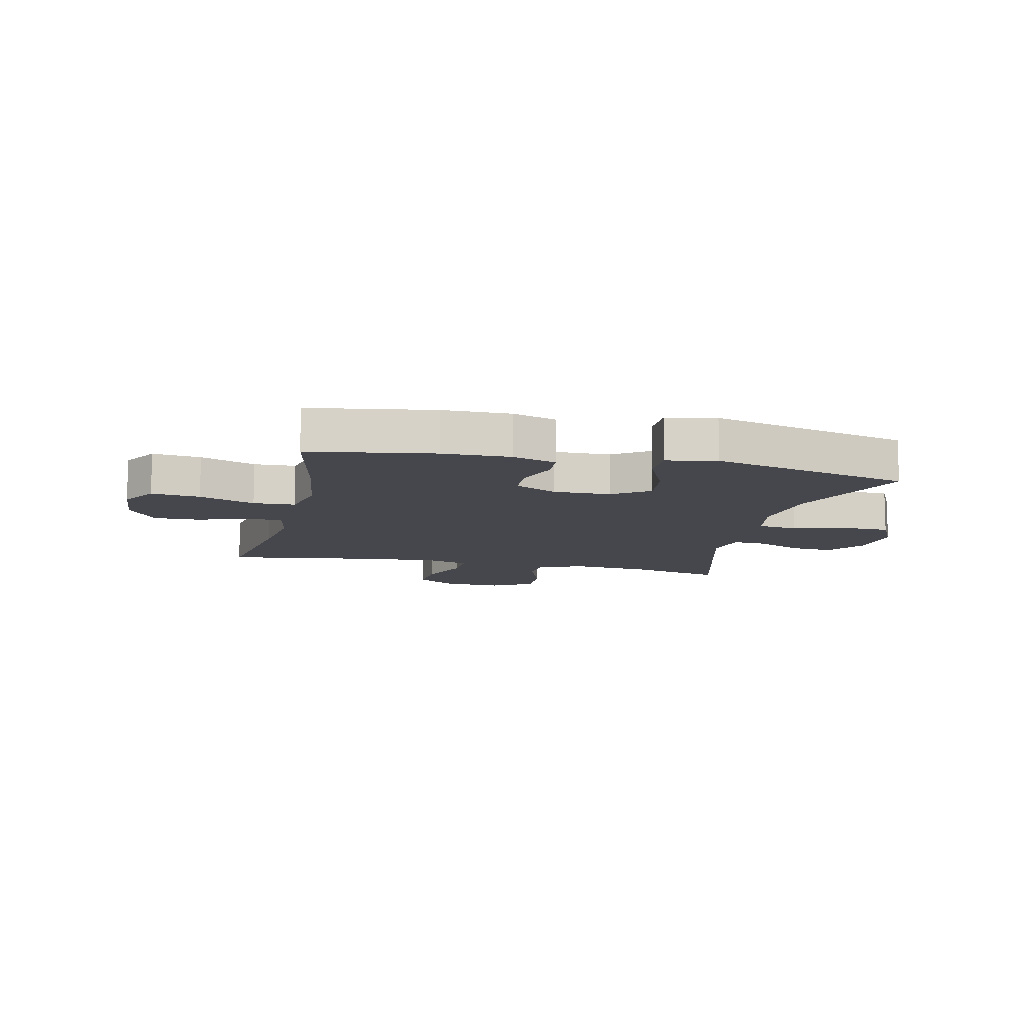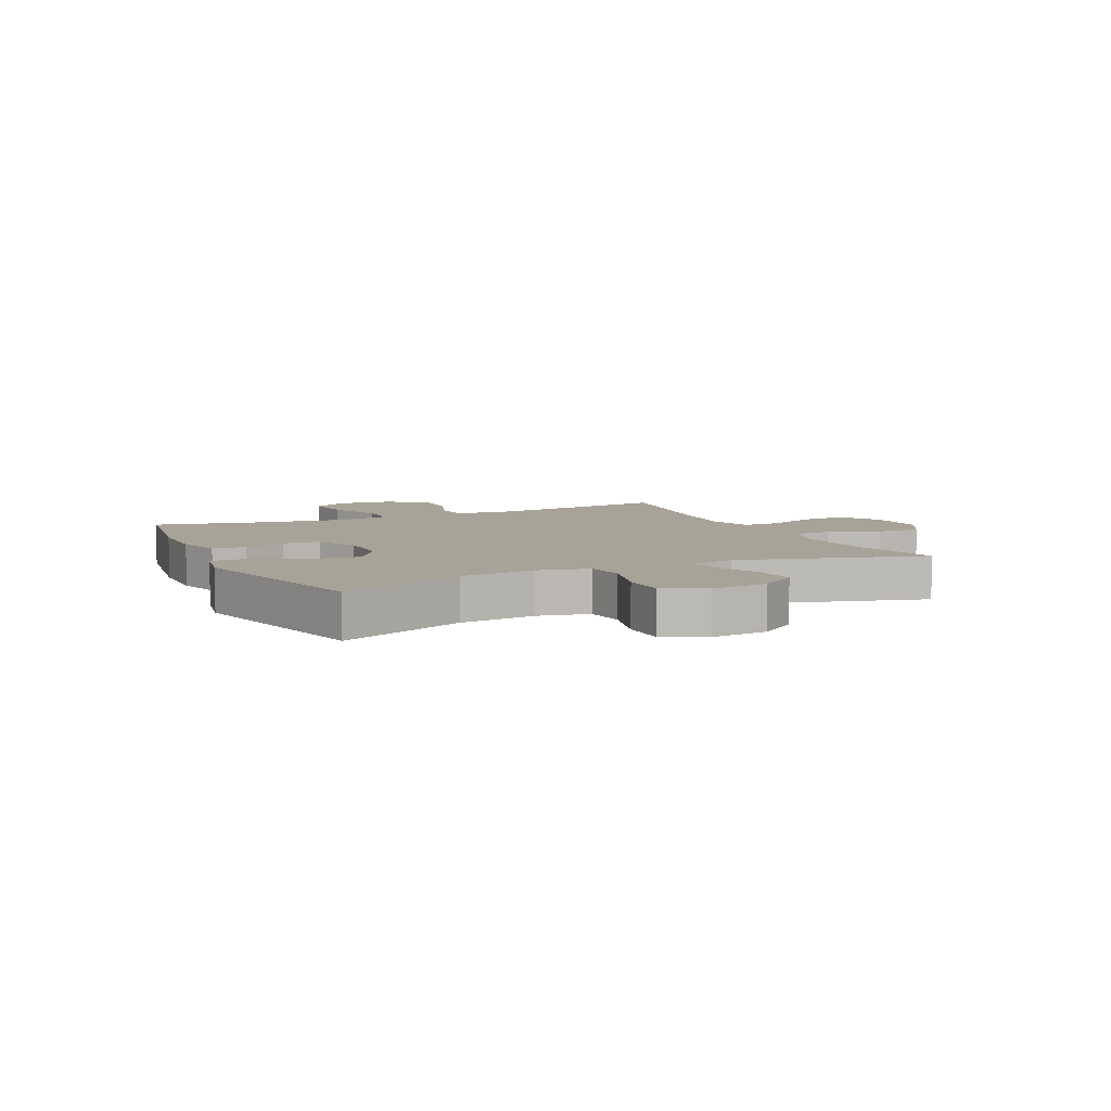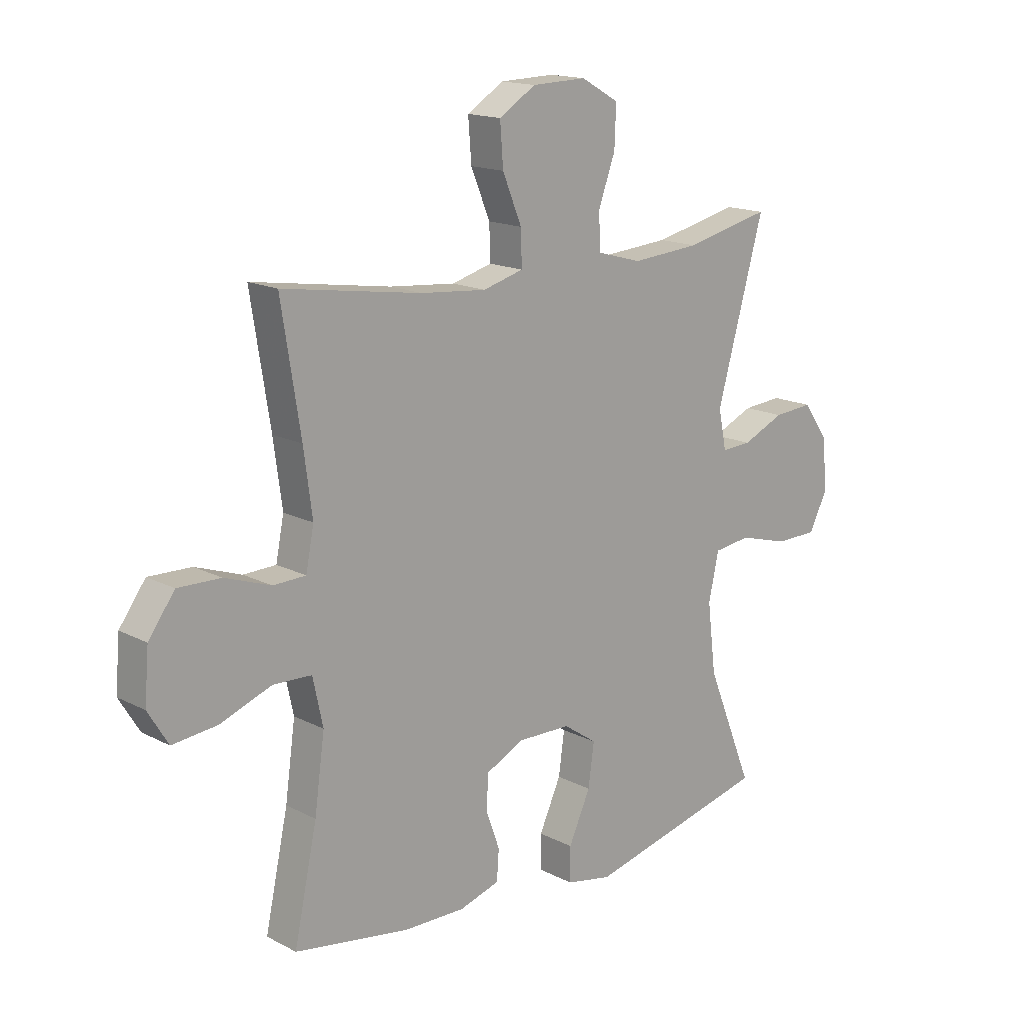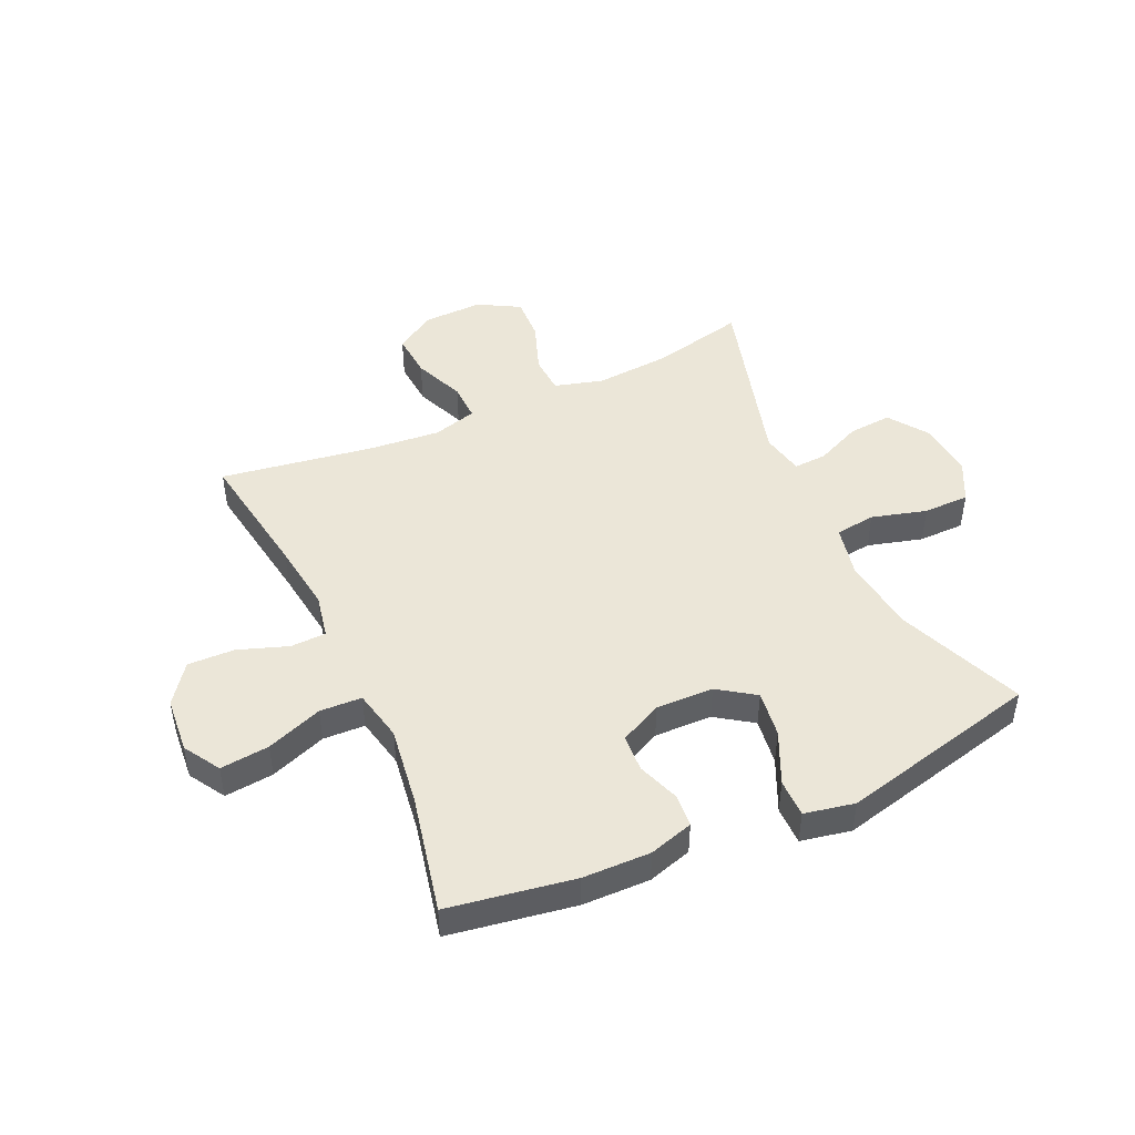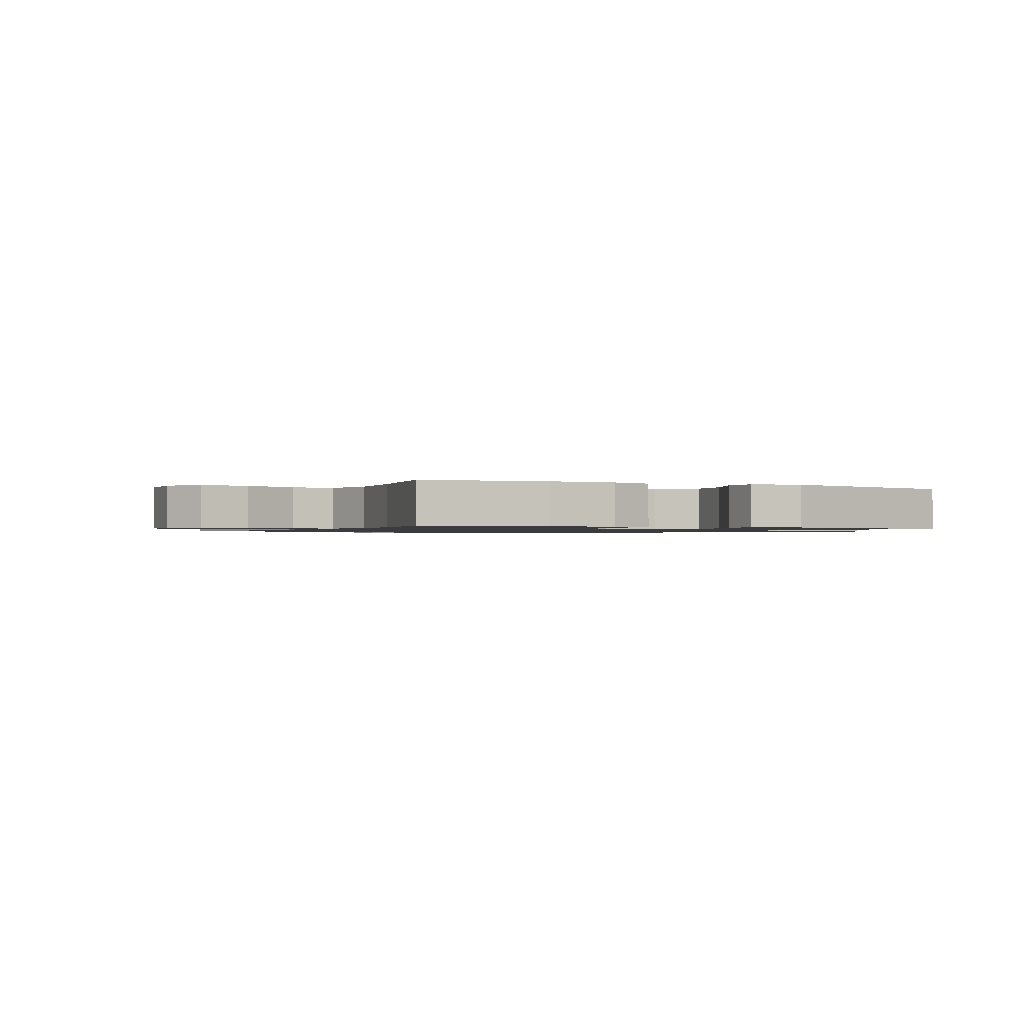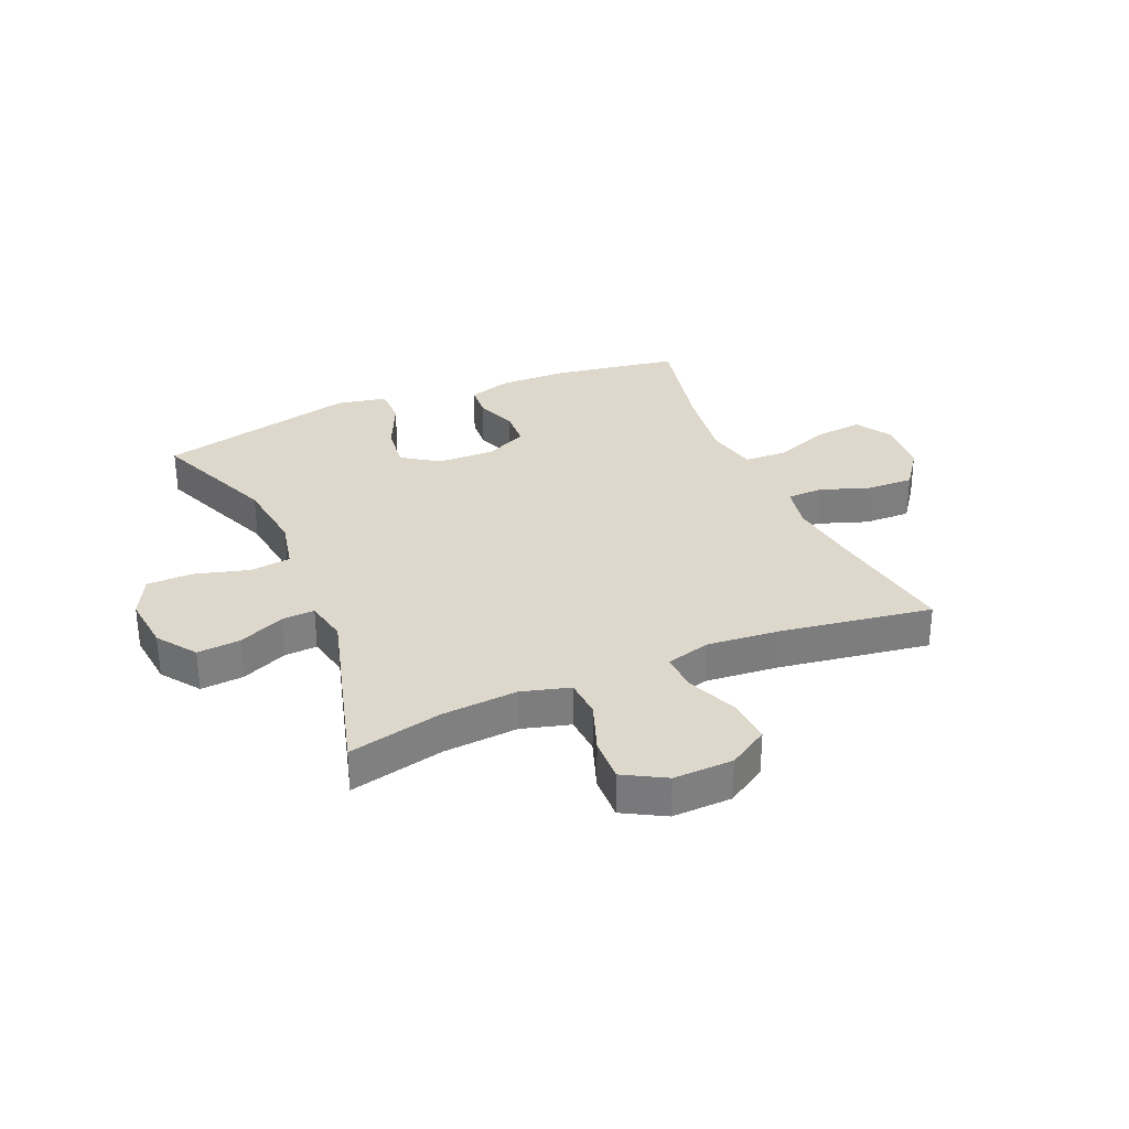
<metadata>
{"format":"obj","ext":"obj","renderer":"f3d","projection":"perspective","resolution":1024,"background":"white","views":[{"elev":-11.0,"azim":167.0,"up":"+Y"},{"elev":6.8,"azim":-115.2,"up":"+Y"},{"elev":15.9,"azim":137.0,"up":"+Z"},{"elev":46.6,"azim":155.6,"up":"+Y"},{"elev":-1.1,"azim":152.2,"up":"+Y"},{"elev":31.2,"azim":-23.2,"up":"+Y"}]}
</metadata>
<code>
v 0.5 0.07 -0.5
v 0.285 0.07 -0.535
v 0.169 0.07 -0.537
v 0.093 0.07 -0.514
v 0.089 0.07 -0.457
v 0.115 0.07 -0.385
v 0.111 0.07 -0.321
v 0.039 0.07 -0.286
v -0.06 0.07 -0.288
v -0.123 0.07 -0.331
v -0.112 0.07 -0.411
v -0.071 0.07 -0.501
v -0.071 0.07 -0.566
v -0.157 0.07 -0.583
v -0.5 0.07 -0.5
v -0.412 0.07 -0.283
v -0.396 0.07 -0.153
v -0.415 0.07 -0.065
v -0.484 0.07 -0.056
v -0.578 0.07 -0.082
v -0.657 0.07 -0.081
v -0.692 0.07 -0.011
v -0.682 0.07 0.086
v -0.635 0.07 0.152
v -0.561 0.07 0.146
v -0.482 0.07 0.111
v -0.426 0.07 0.108
v -0.411 0.07 0.182
v -0.5 0.07 0.5
v -0.339 0.07 0.463
v -0.21 0.07 0.453
v -0.127 0.07 0.476
v -0.123 0.07 0.542
v -0.155 0.07 0.63
v -0.158 0.07 0.706
v -0.087 0.07 0.746
v 0.015 0.07 0.743
v 0.084 0.07 0.7
v 0.078 0.07 0.622
v 0.042 0.07 0.535
v 0.04 0.07 0.47
v 0.116 0.07 0.449
v 0.239 0.07 0.46
v 0.5 0.07 0.5
v 0.464 0.07 0.274
v 0.448 0.07 0.155
v 0.463 0.07 0.079
v 0.524 0.07 0.077
v 0.61 0.07 0.107
v 0.69 0.07 0.109
v 0.739 0.07 0.042
v 0.747 0.07 -0.054
v 0.709 0.07 -0.116
v 0.625 0.07 -0.107
v 0.529 0.07 -0.071
v 0.457 0.07 -0.074
v 0.438 0.07 -0.162
v 0.457 0.07 -0.299
v 0.5 0 -0.5
v 0.285 0 -0.535
v 0.169 0 -0.537
v 0.093 0 -0.514
v 0.089 0 -0.457
v 0.115 0 -0.385
v 0.111 0 -0.321
v 0.039 0 -0.286
v -0.06 0 -0.288
v -0.123 0 -0.331
v -0.112 0 -0.411
v -0.071 0 -0.501
v -0.071 0 -0.566
v -0.157 0 -0.583
v -0.5 0 -0.5
v -0.412 0 -0.283
v -0.396 0 -0.153
v -0.415 0 -0.065
v -0.484 0 -0.056
v -0.578 0 -0.082
v -0.657 0 -0.081
v -0.692 0 -0.011
v -0.682 0 0.086
v -0.635 0 0.152
v -0.561 0 0.146
v -0.482 0 0.111
v -0.426 0 0.108
v -0.411 0 0.182
v -0.5 0 0.5
v -0.339 0 0.463
v -0.21 0 0.453
v -0.127 0 0.476
v -0.123 0 0.542
v -0.155 0 0.63
v -0.158 0 0.706
v -0.087 0 0.746
v 0.015 0 0.743
v 0.084 0 0.7
v 0.078 0 0.622
v 0.042 0 0.535
v 0.04 0 0.47
v 0.116 0 0.449
v 0.239 0 0.46
v 0.5 0 0.5
v 0.464 0 0.274
v 0.448 0 0.155
v 0.463 0 0.079
v 0.524 0 0.077
v 0.61 0 0.107
v 0.69 0 0.109
v 0.739 0 0.042
v 0.747 0 -0.054
v 0.709 0 -0.116
v 0.625 0 -0.107
v 0.529 0 -0.071
v 0.457 0 -0.074
v 0.438 0 -0.162
v 0.457 0 -0.299
f 53 54 55
f 52 53 55
f 51 52 55
f 50 51 55
f 49 50 55
f 48 49 55
f 47 48 55 56
f 46 47 56 57
f 43 44 45
f 42 43 45 46
f 41 42 46 57
f 38 39 40
f 37 38 40
f 36 37 40
f 35 36 40
f 34 35 40
f 33 34 40
f 32 33 40 41
f 41 57 58
f 32 41 58
f 31 32 58
f 28 29 30
f 31 58 1
f 30 31 1
f 28 30 1
f 27 28 1
f 24 25 26
f 23 24 26
f 22 23 26
f 21 22 26
f 20 21 26
f 19 20 26
f 14 15 16
f 13 14 16
f 12 13 16
f 11 12 16
f 10 11 16 17
f 9 10 17 18
f 4 5 6
f 3 4 6
f 2 3 6
f 1 2 6
f 1 6 7
f 27 1 7 8
f 18 19 26 27
f 8 9 18 27
f 113 112 111
f 113 111 110
f 113 110 109
f 113 109 108
f 113 108 107
f 113 107 106
f 114 113 106 105
f 115 114 105 104
f 103 102 101
f 104 103 101 100
f 115 104 100 99
f 98 97 96
f 98 96 95
f 98 95 94
f 98 94 93
f 98 93 92
f 98 92 91
f 99 98 91 90
f 116 115 99
f 116 99 90
f 116 90 89
f 88 87 86
f 59 116 89
f 59 89 88
f 59 88 86
f 59 86 85
f 84 83 82
f 84 82 81
f 84 81 80
f 84 80 79
f 84 79 78
f 84 78 77
f 74 73 72
f 74 72 71
f 74 71 70
f 74 70 69
f 75 74 69 68
f 76 75 68 67
f 64 63 62
f 64 62 61
f 64 61 60
f 64 60 59
f 65 64 59
f 66 65 59 85
f 85 84 77 76
f 85 76 67 66
f 1 59 60 2
f 2 60 61 3
f 3 61 62 4
f 4 62 63 5
f 5 63 64 6
f 6 64 65 7
f 7 65 66 8
f 8 66 67 9
f 9 67 68 10
f 10 68 69 11
f 11 69 70 12
f 12 70 71 13
f 13 71 72 14
f 14 72 73 15
f 15 73 74 16
f 16 74 75 17
f 17 75 76 18
f 18 76 77 19
f 19 77 78 20
f 20 78 79 21
f 21 79 80 22
f 22 80 81 23
f 23 81 82 24
f 24 82 83 25
f 25 83 84 26
f 26 84 85 27
f 27 85 86 28
f 28 86 87 29
f 29 87 88 30
f 30 88 89 31
f 31 89 90 32
f 32 90 91 33
f 33 91 92 34
f 34 92 93 35
f 35 93 94 36
f 36 94 95 37
f 37 95 96 38
f 38 96 97 39
f 39 97 98 40
f 40 98 99 41
f 41 99 100 42
f 42 100 101 43
f 43 101 102 44
f 44 102 103 45
f 45 103 104 46
f 46 104 105 47
f 47 105 106 48
f 48 106 107 49
f 49 107 108 50
f 50 108 109 51
f 51 109 110 52
f 52 110 111 53
f 53 111 112 54
f 54 112 113 55
f 55 113 114 56
f 56 114 115 57
f 57 115 116 58
f 58 116 59 1

</code>
